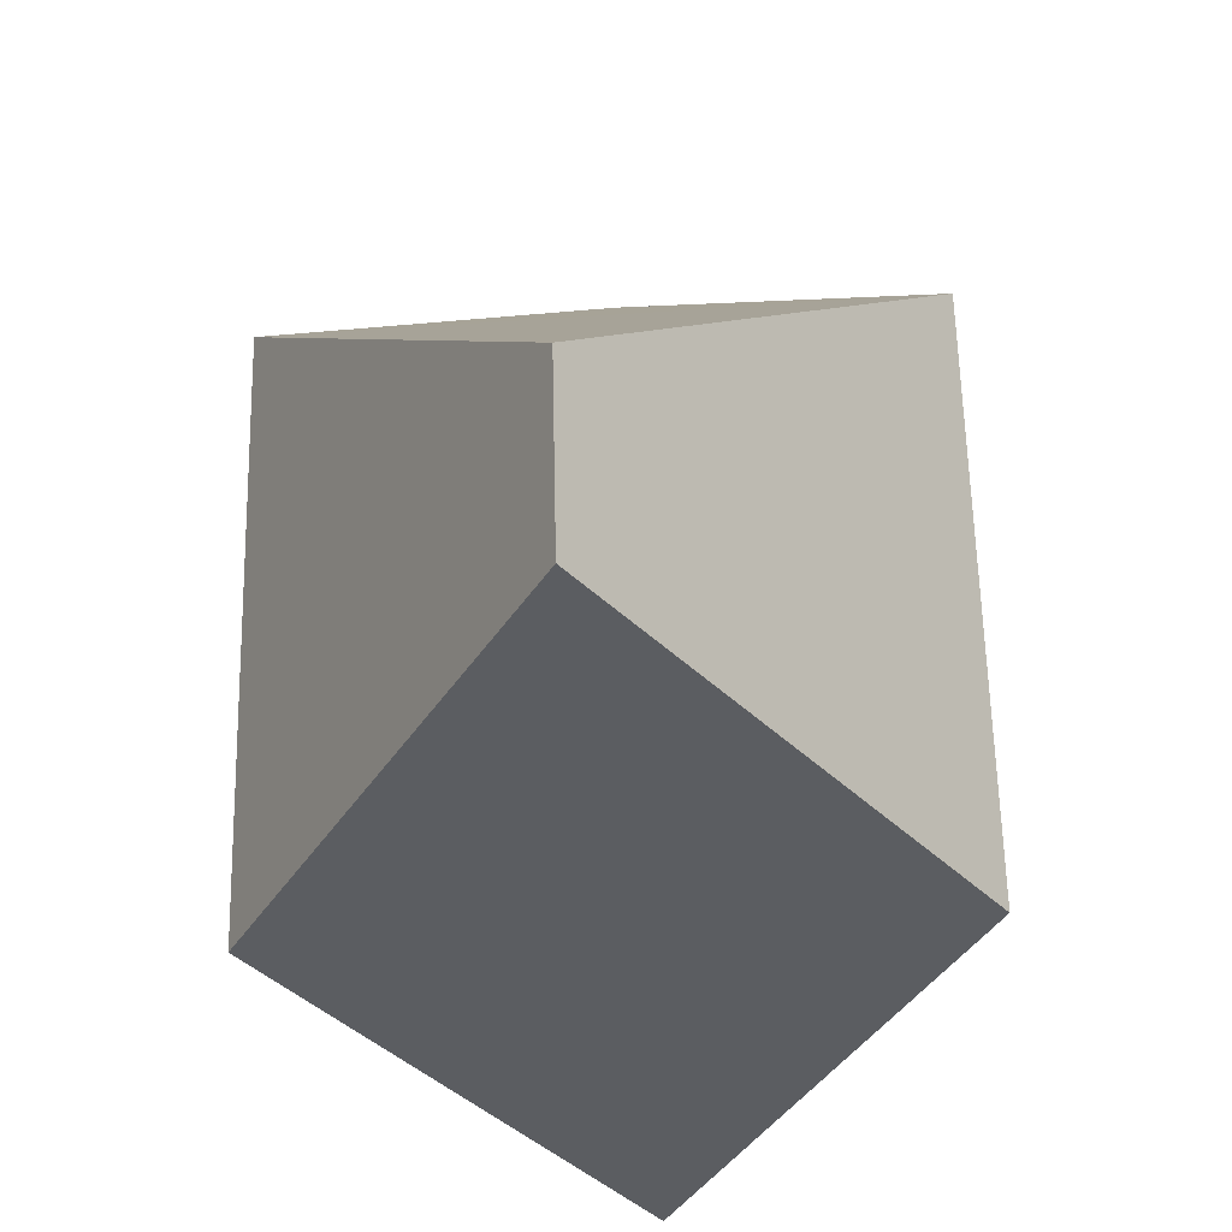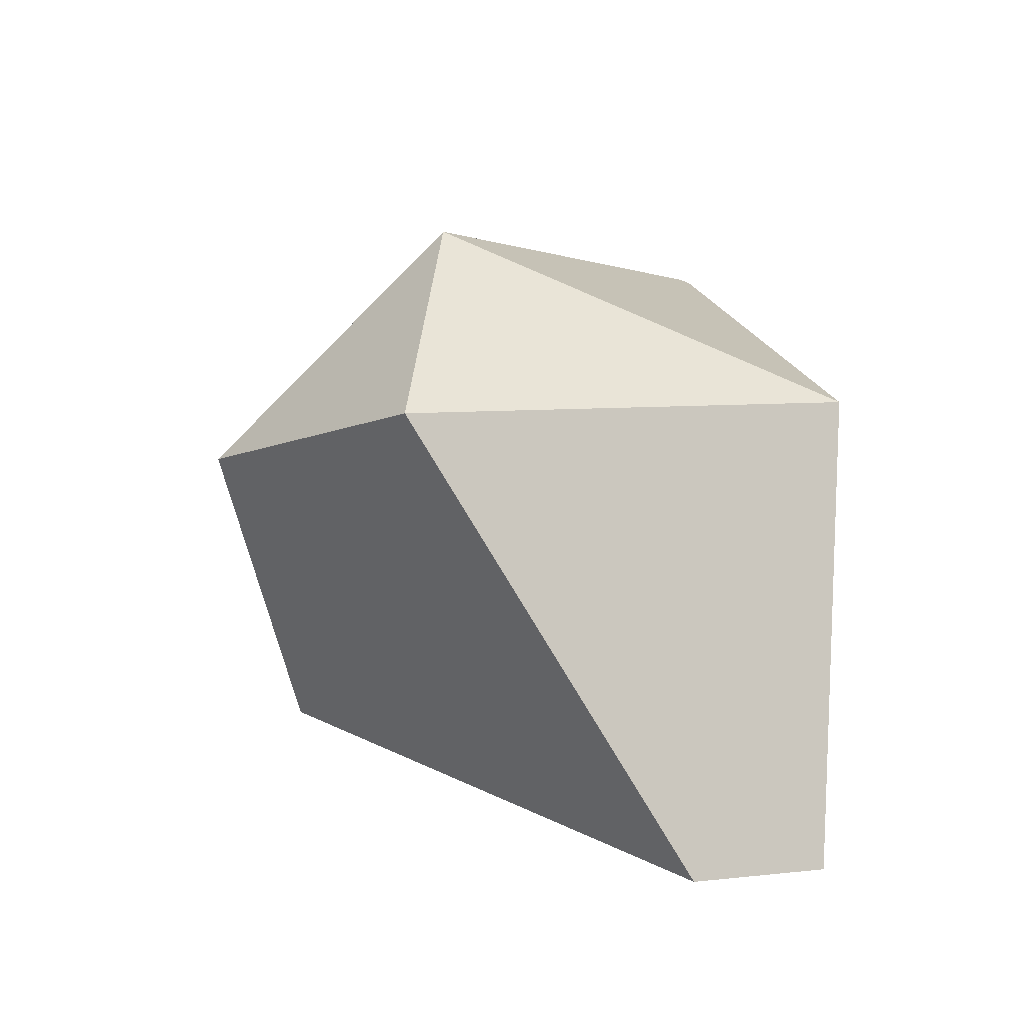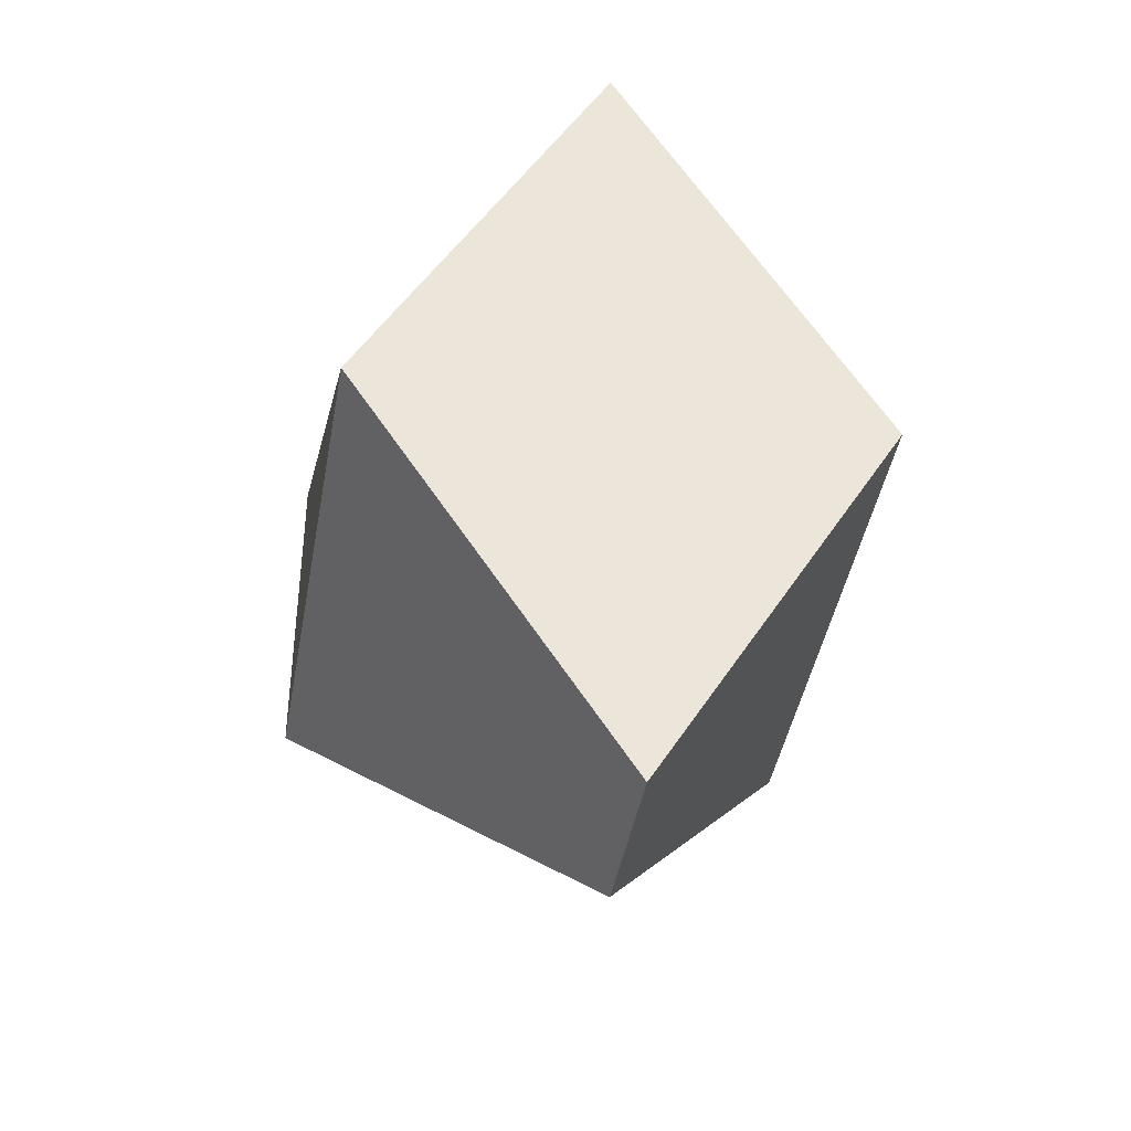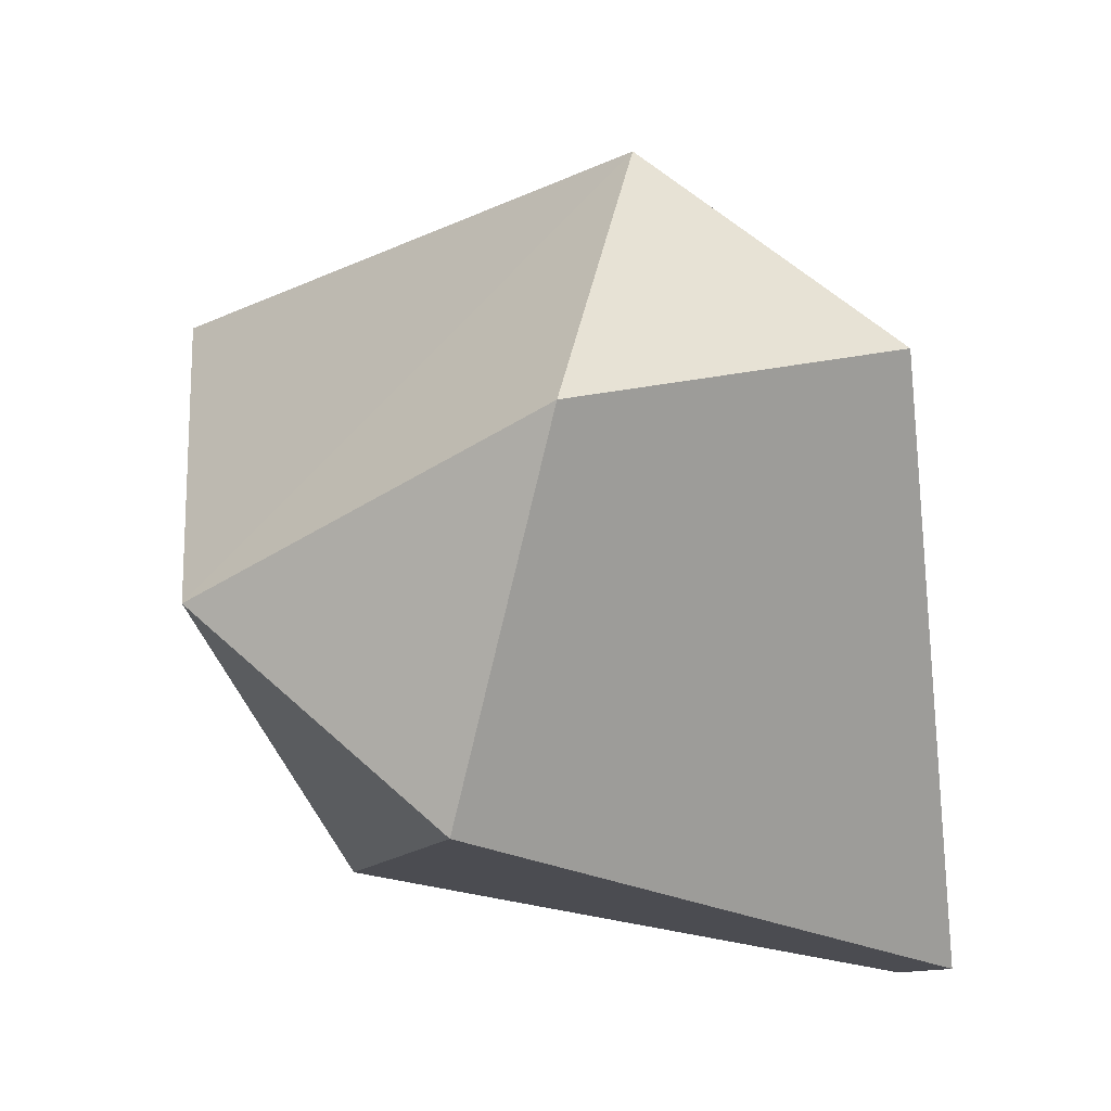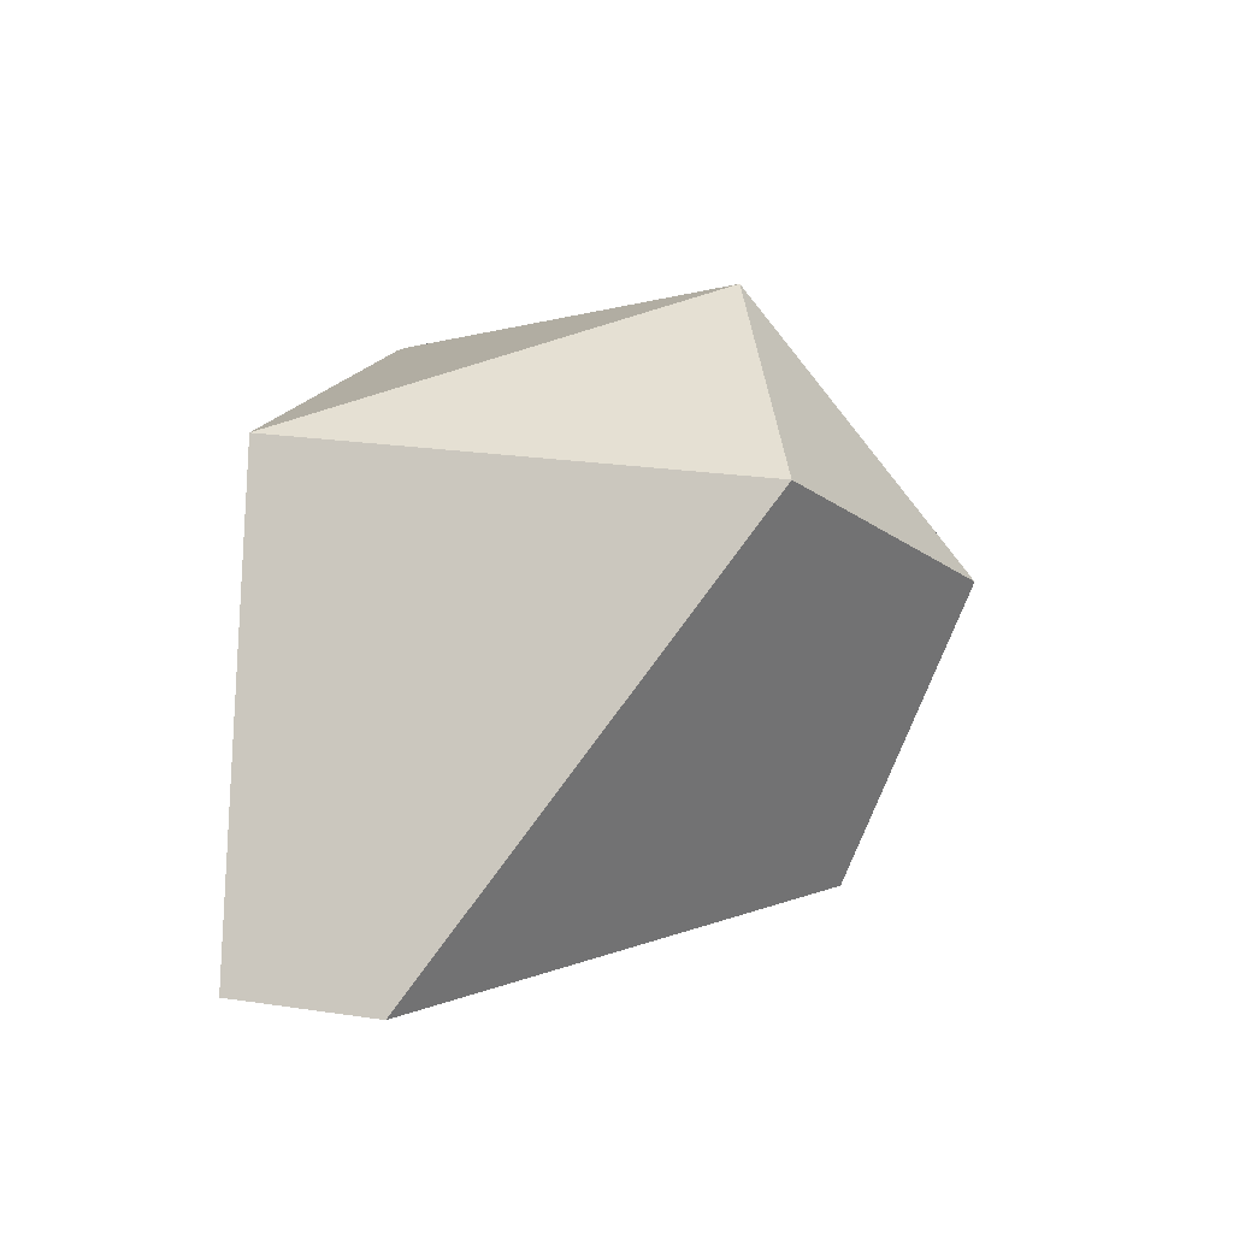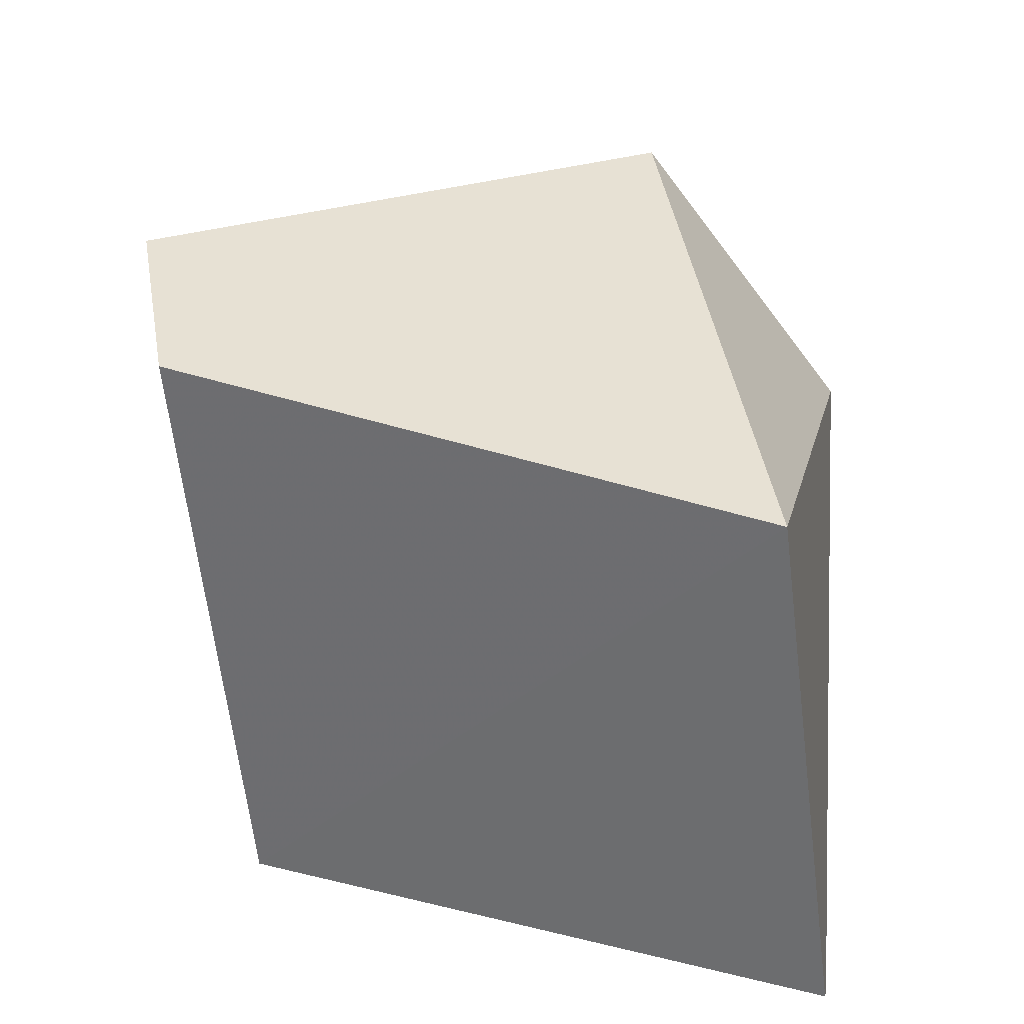
<metadata>
{"format":"obj","ext":"obj","renderer":"f3d","projection":"perspective","resolution":1024,"background":"white","views":[{"elev":-42.5,"azim":4.8,"up":"+Z"},{"elev":-41.0,"azim":74.4,"up":"+Y"},{"elev":-31.9,"azim":168.6,"up":"+Y"},{"elev":70.6,"azim":-47.9,"up":"+Z"},{"elev":-46.2,"azim":-82.1,"up":"+Y"},{"elev":-58.8,"azim":37.9,"up":"+Z"}]}
</metadata>
<code>
v -0.5371 -0.01021 -0.4807
v 0.5371 -0.01021 -0.4807
v 1.128e-08 -0.9259 -0.2816
v -6.555e-09 -0.01589 0.7847
v 1.477e-05 0.9001 -0.3542
v 2.141e-08 -0.8479 -0.5739
v -0.5282 -0.2809 0.4748
v 0.5282 -0.2809 0.4748
v -1.474e-05 0.8934 -0.3762
v -0.5213 0.2893 0.4064
v 0.5213 0.2893 0.4064
f 2 6 1
f 6 7 1
f 7 6 3
f 8 6 2
f 6 8 3
f 8 7 3
f 7 8 4
f 9 2 1
f 9 5 2
f 10 7 4
f 7 10 1
f 10 9 1
f 9 10 5
f 8 11 4
f 11 10 4
f 10 11 5
f 5 11 2
f 11 8 2

</code>
